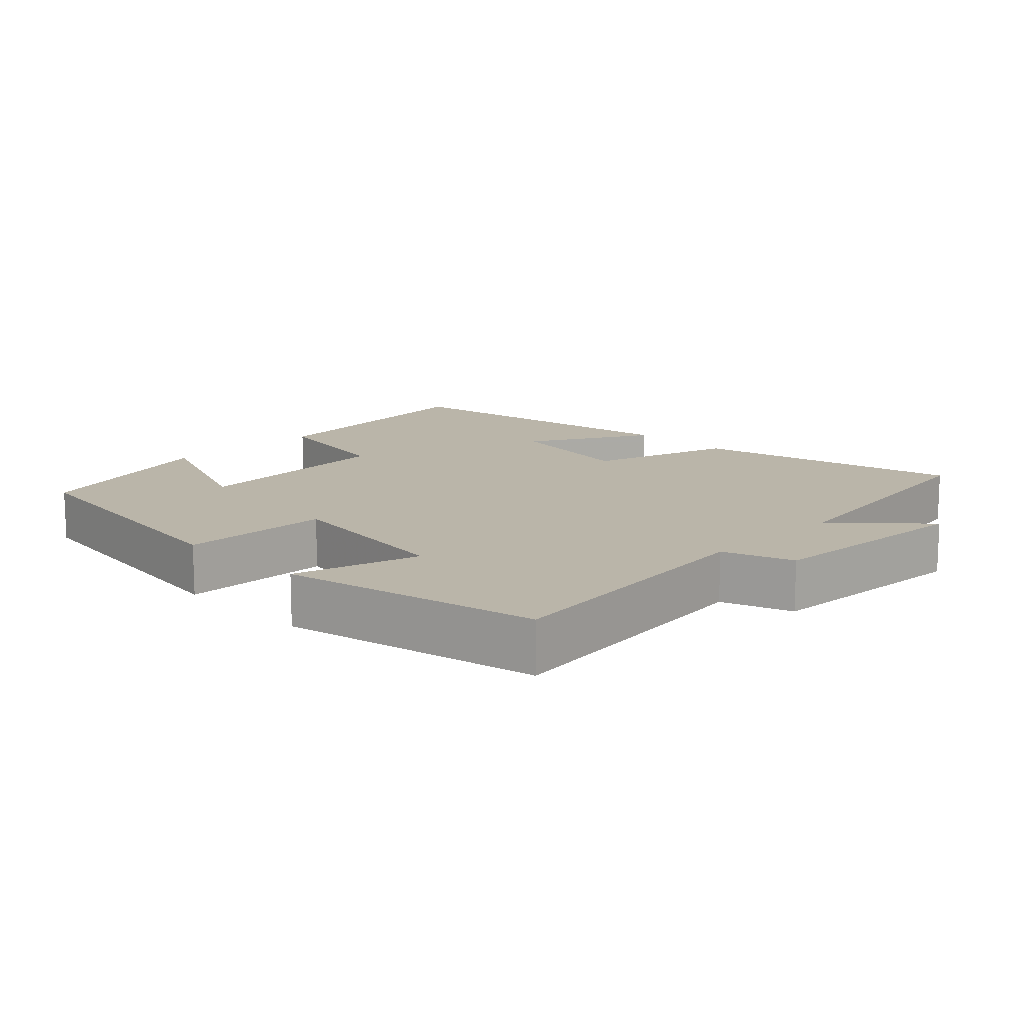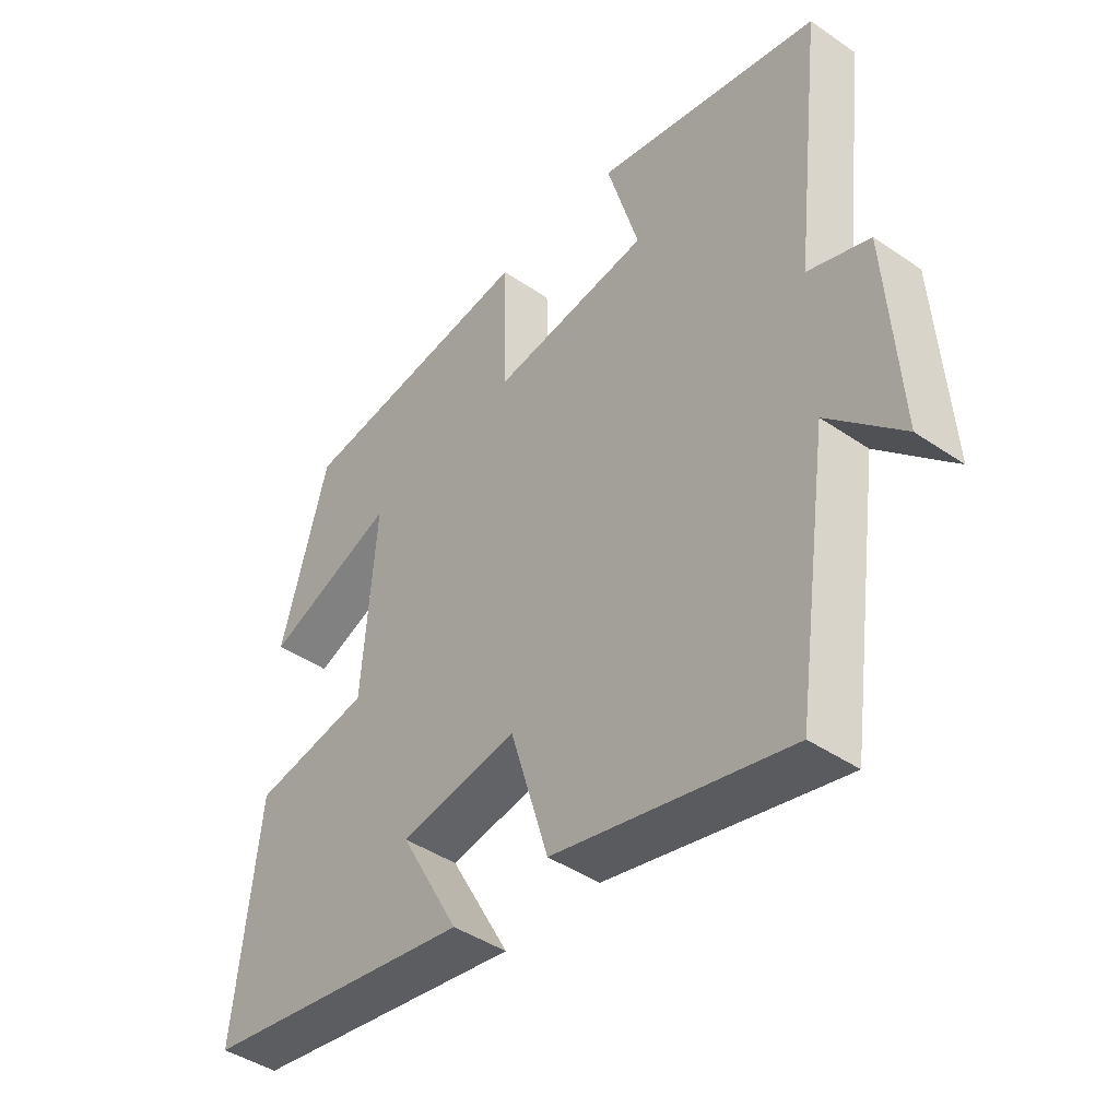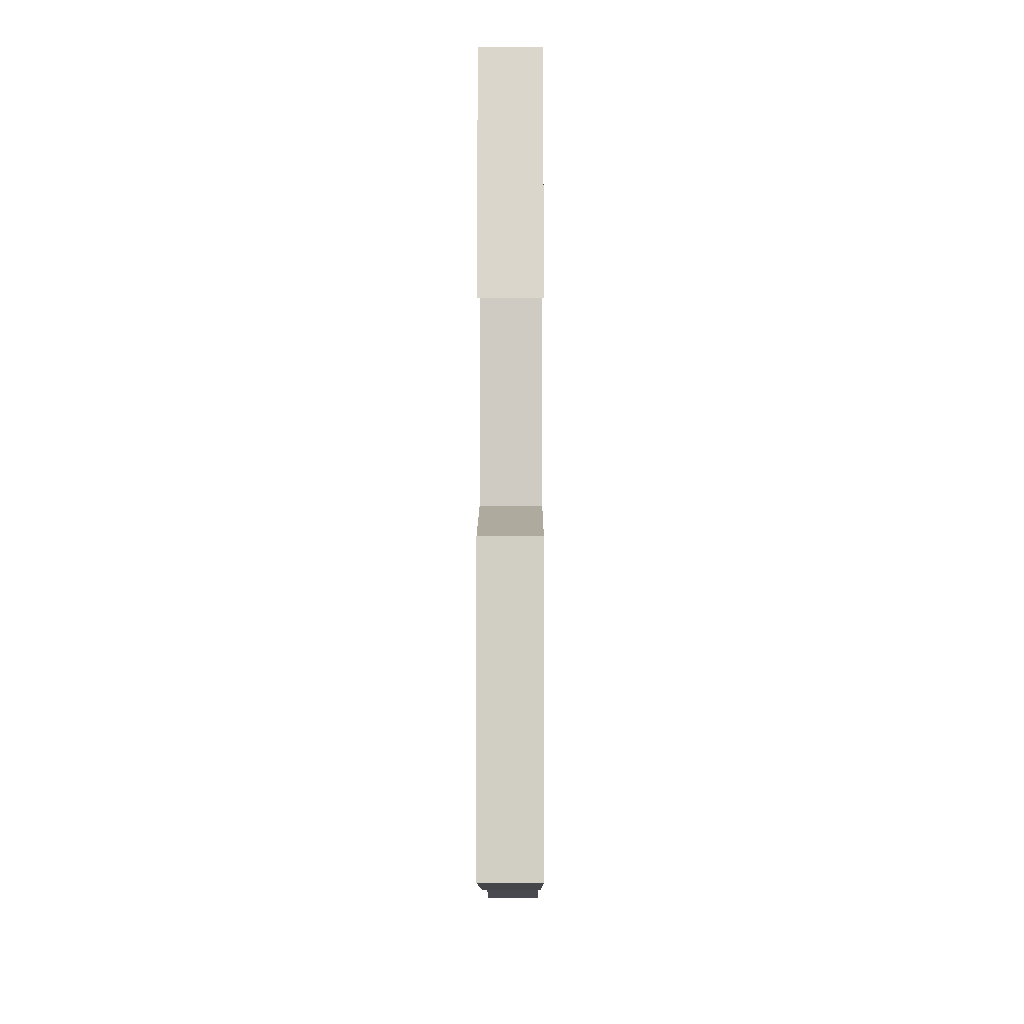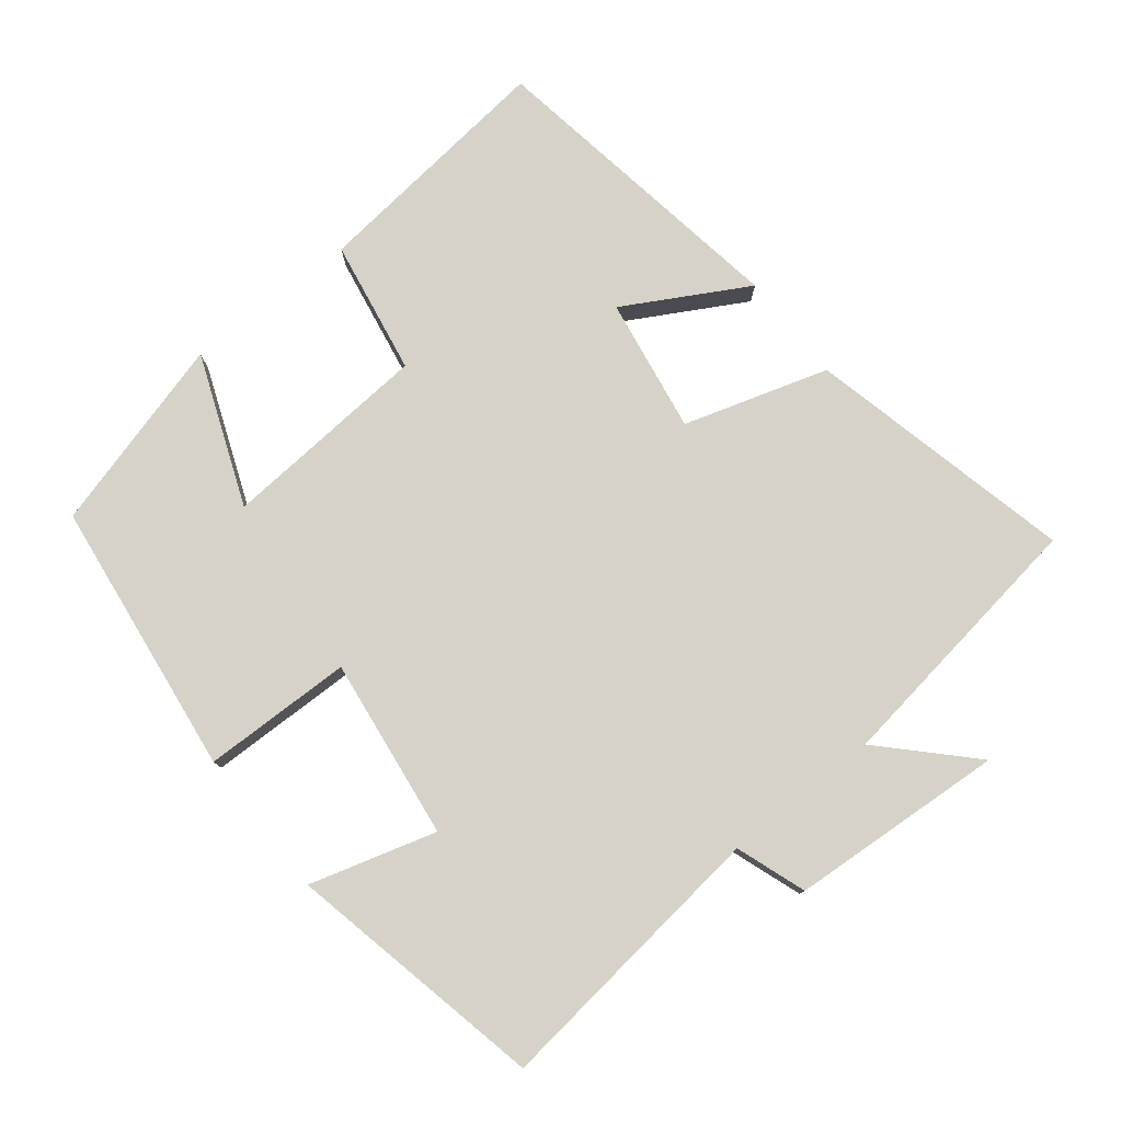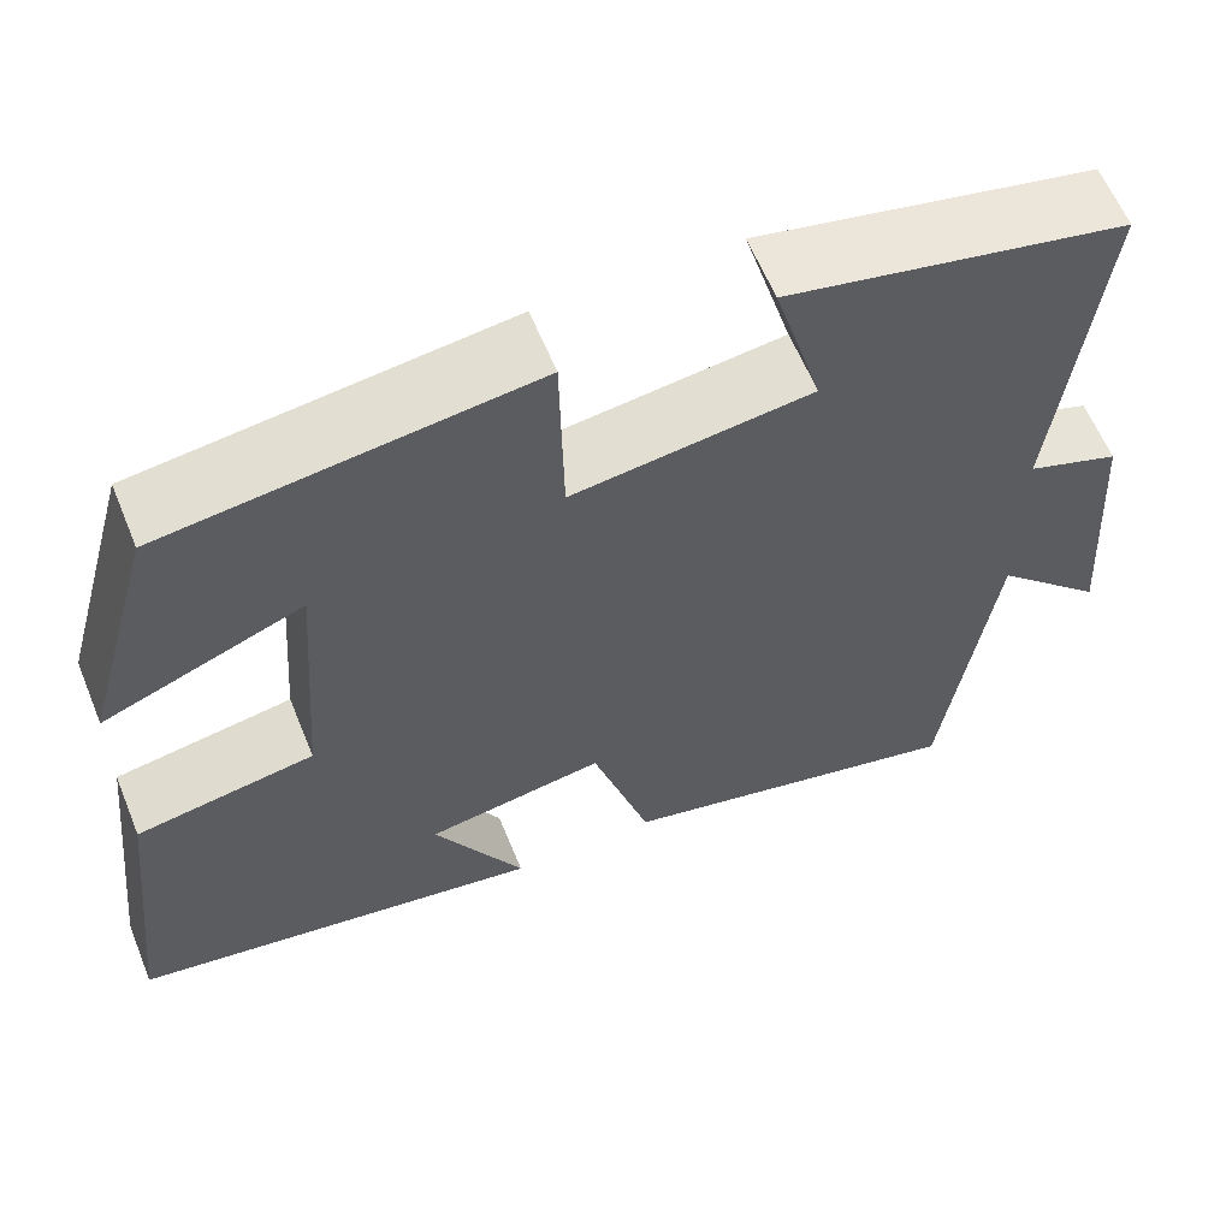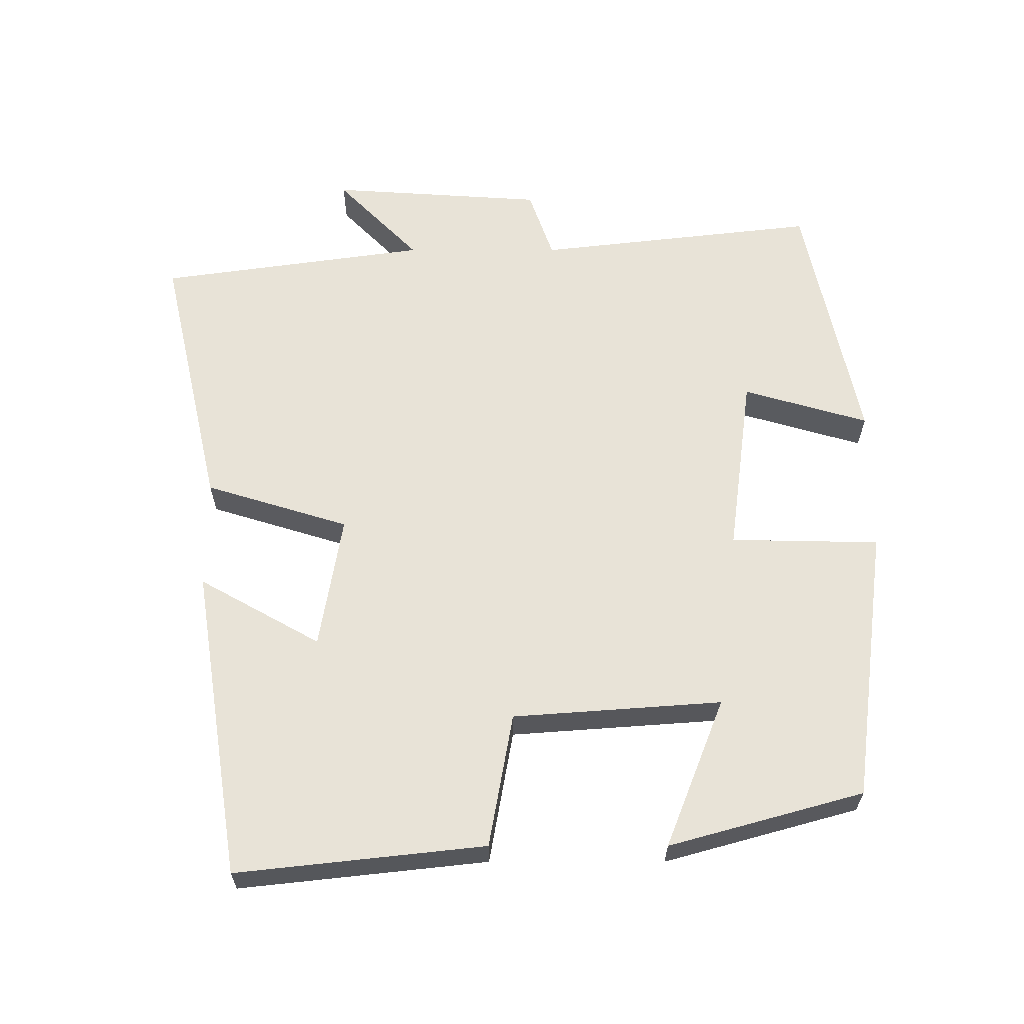
<metadata>
{"format":"obj","ext":"obj","renderer":"f3d","projection":"perspective","resolution":1024,"background":"white","views":[{"elev":13.6,"azim":45.0,"up":"+Y"},{"elev":-43.2,"azim":51.0,"up":"+Z"},{"elev":-0.8,"azim":-89.8,"up":"+Z"},{"elev":78.3,"azim":51.5,"up":"+Y"},{"elev":60.8,"azim":-22.2,"up":"+Z"},{"elev":62.2,"azim":-90.0,"up":"+Y"}]}
</metadata>
<code>
v 0.547 0.07 0.423
v 0.5 0.07 0.021
v 0.6 0.07 -0.014
v 0.62 0.07 -0.32
v 0.5 0.07 -0.203
v 0.445 0.07 -0.587
v 0.064 0.07 -0.5
v 0.001 0.07 -0.295
v -0.191 0.07 -0.327
v -0.094 0.07 -0.5
v -0.539 0.07 -0.43
v -0.5 0.07 -0.076
v -0.308 0.07 -0.042
v -0.286 0.07 0.256
v -0.5 0.07 0.172
v -0.423 0.07 0.449
v -0.029 0.07 0.5
v -0.025 0.07 0.287
v 0.233 0.07 0.321
v 0.181 0.07 0.5
v 0.547 0 0.423
v 0.5 0 0.021
v 0.6 0 -0.014
v 0.62 0 -0.32
v 0.5 0 -0.203
v 0.445 0 -0.587
v 0.064 0 -0.5
v 0.001 0 -0.295
v -0.191 0 -0.327
v -0.094 0 -0.5
v -0.539 0 -0.43
v -0.5 0 -0.076
v -0.308 0 -0.042
v -0.286 0 0.256
v -0.5 0 0.172
v -0.423 0 0.449
v -0.029 0 0.5
v -0.025 0 0.287
v 0.233 0 0.321
v 0.181 0 0.5
f 19 20 1 2
f 18 19 2
f 16 17 18
f 16 18 2
f 14 15 16
f 14 16 2
f 13 14 2 3
f 9 10 11 12
f 8 9 12 13
f 5 6 7 8
f 5 8 13 3
f 3 4 5
f 22 21 40 39
f 22 39 38
f 38 37 36
f 22 38 36
f 36 35 34
f 22 36 34
f 23 22 34 33
f 32 31 30 29
f 33 32 29 28
f 28 27 26 25
f 23 33 28 25
f 25 24 23
f 1 21 22 2
f 2 22 23 3
f 3 23 24 4
f 4 24 25 5
f 5 25 26 6
f 6 26 27 7
f 7 27 28 8
f 8 28 29 9
f 9 29 30 10
f 10 30 31 11
f 11 31 32 12
f 12 32 33 13
f 13 33 34 14
f 14 34 35 15
f 15 35 36 16
f 16 36 37 17
f 17 37 38 18
f 18 38 39 19
f 19 39 40 20
f 20 40 21 1

</code>
